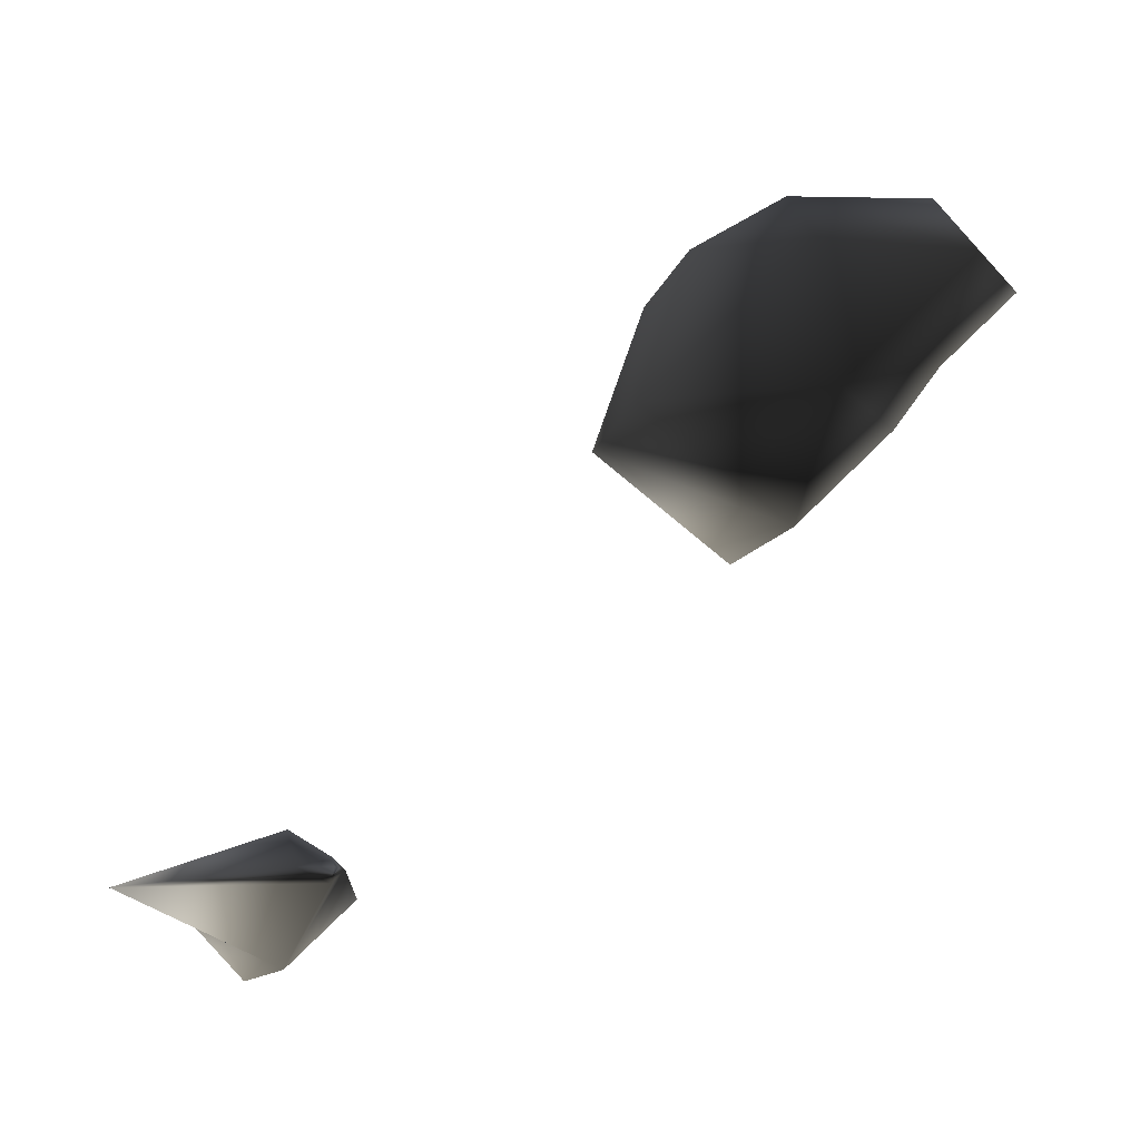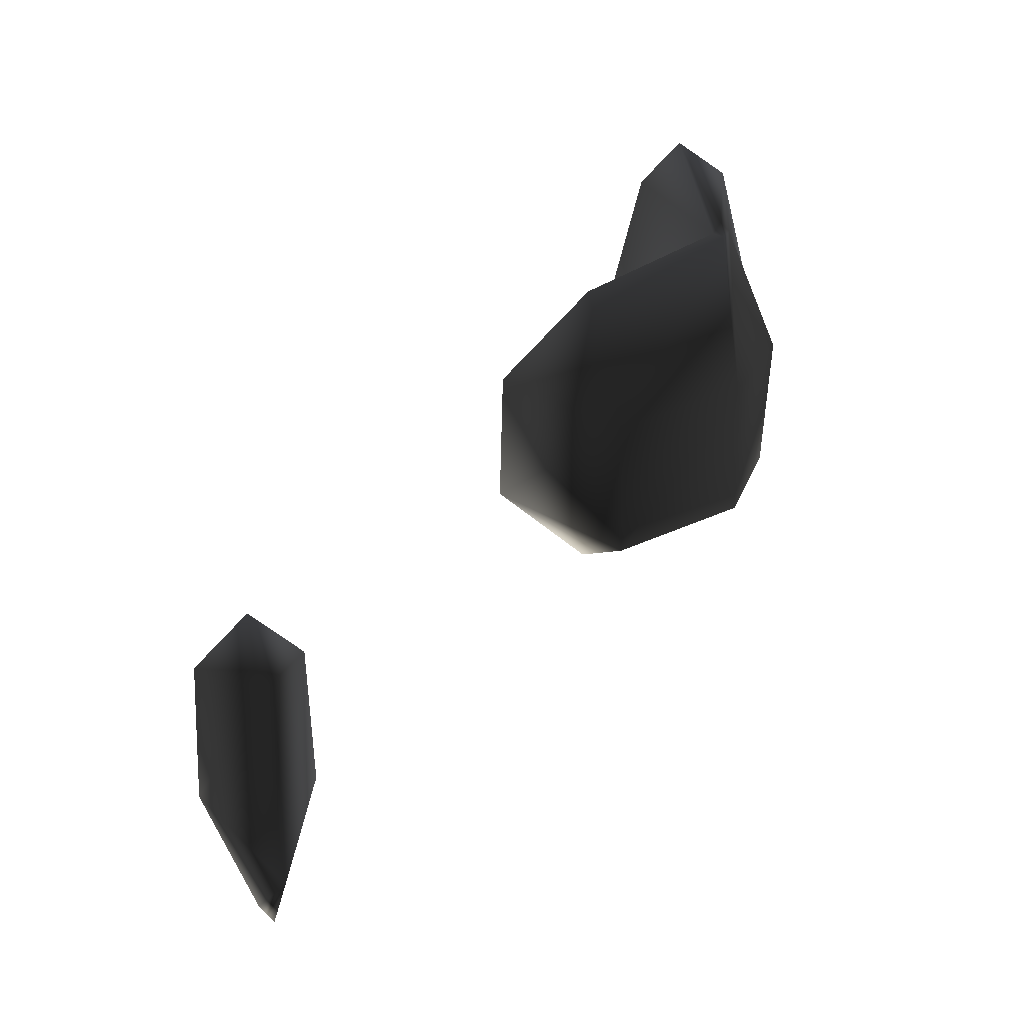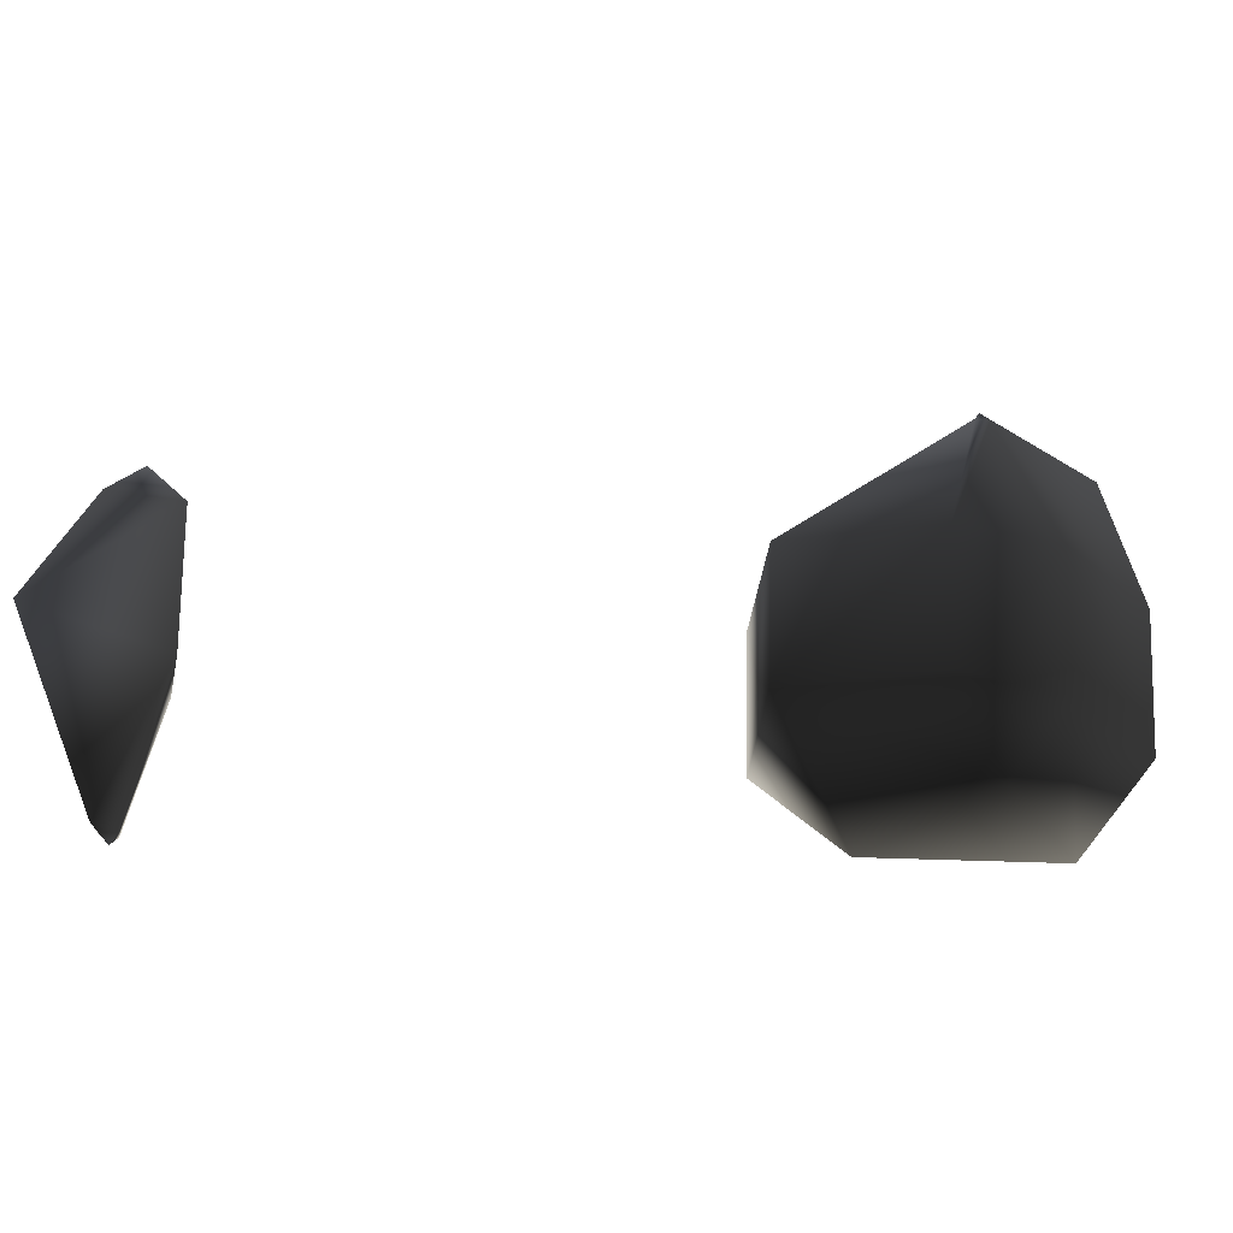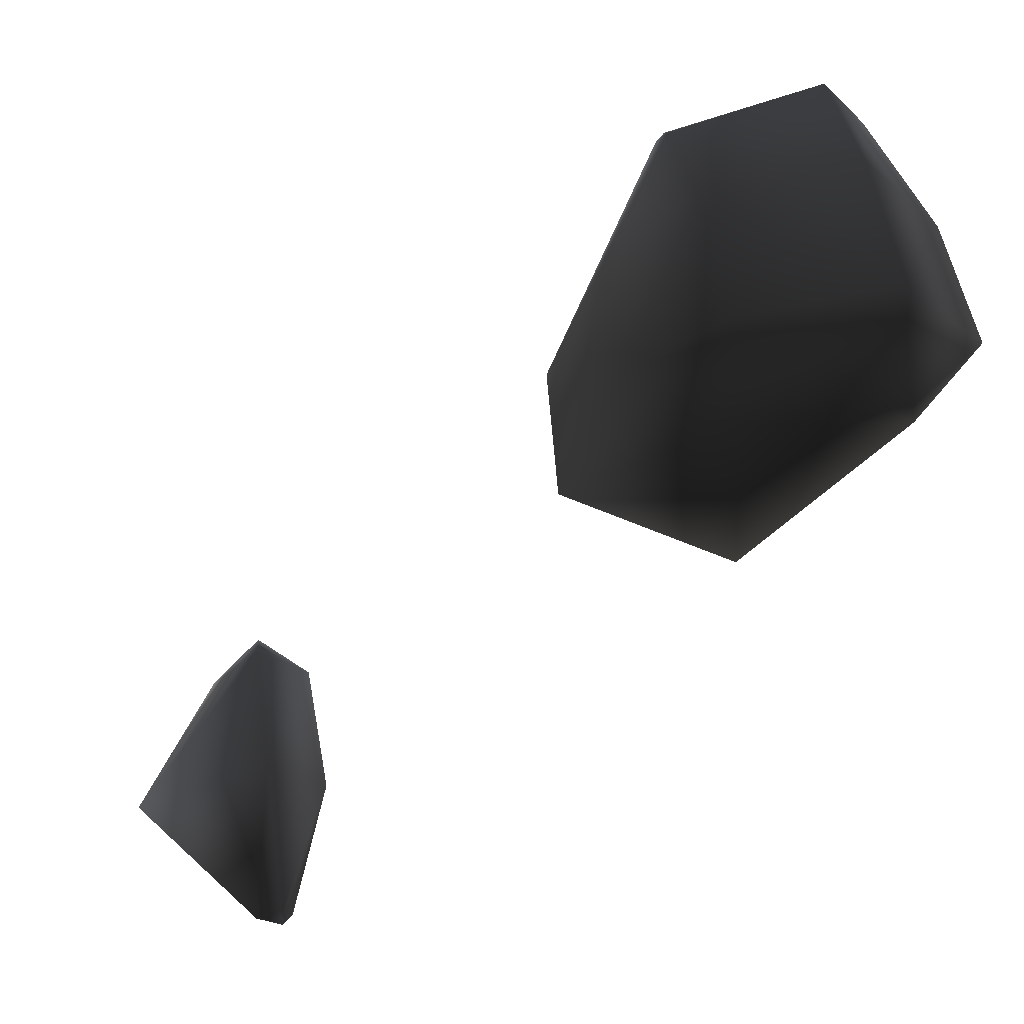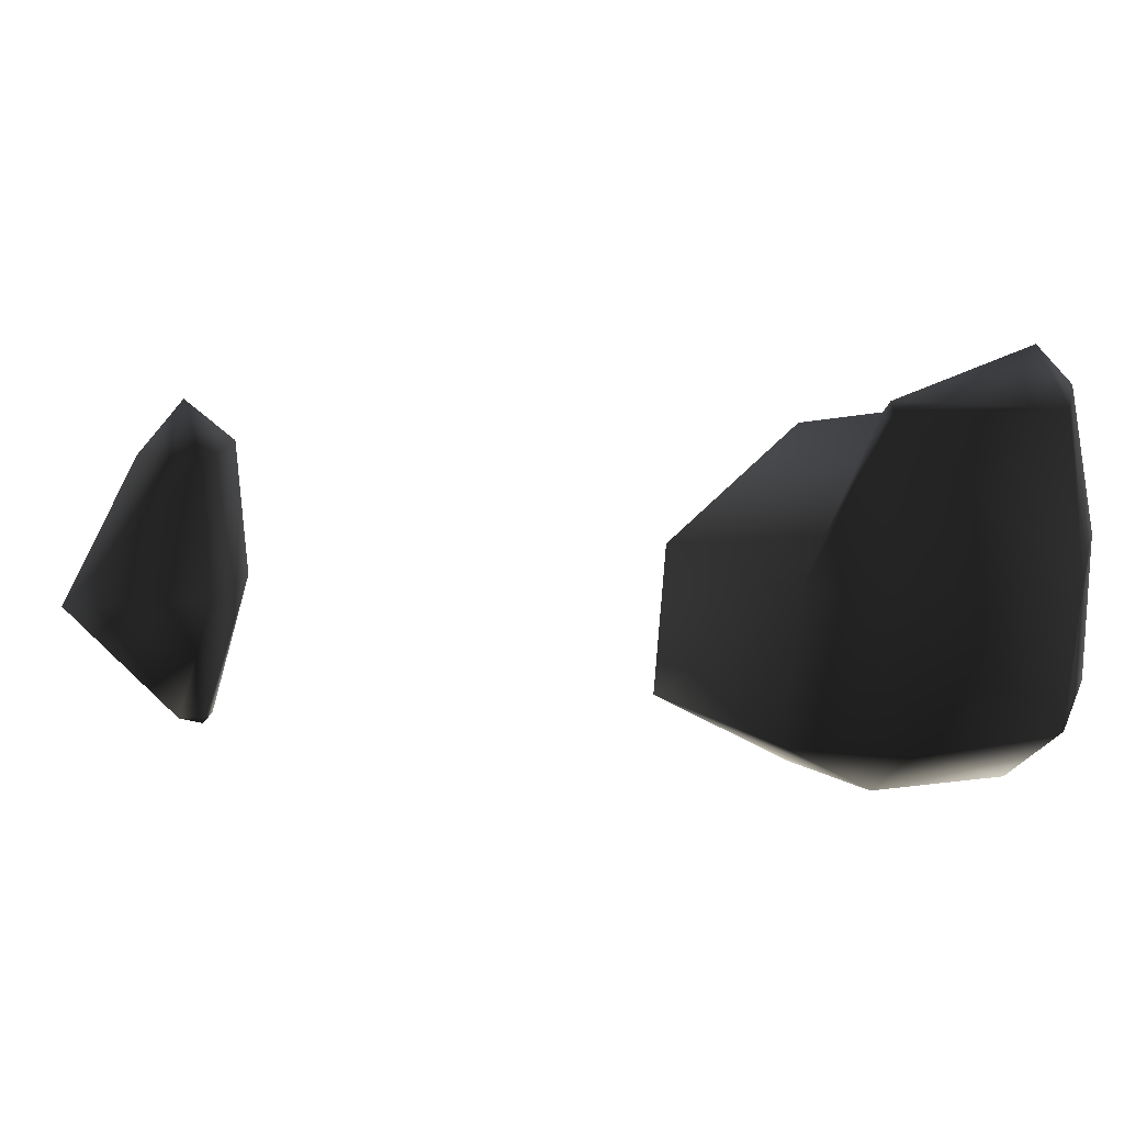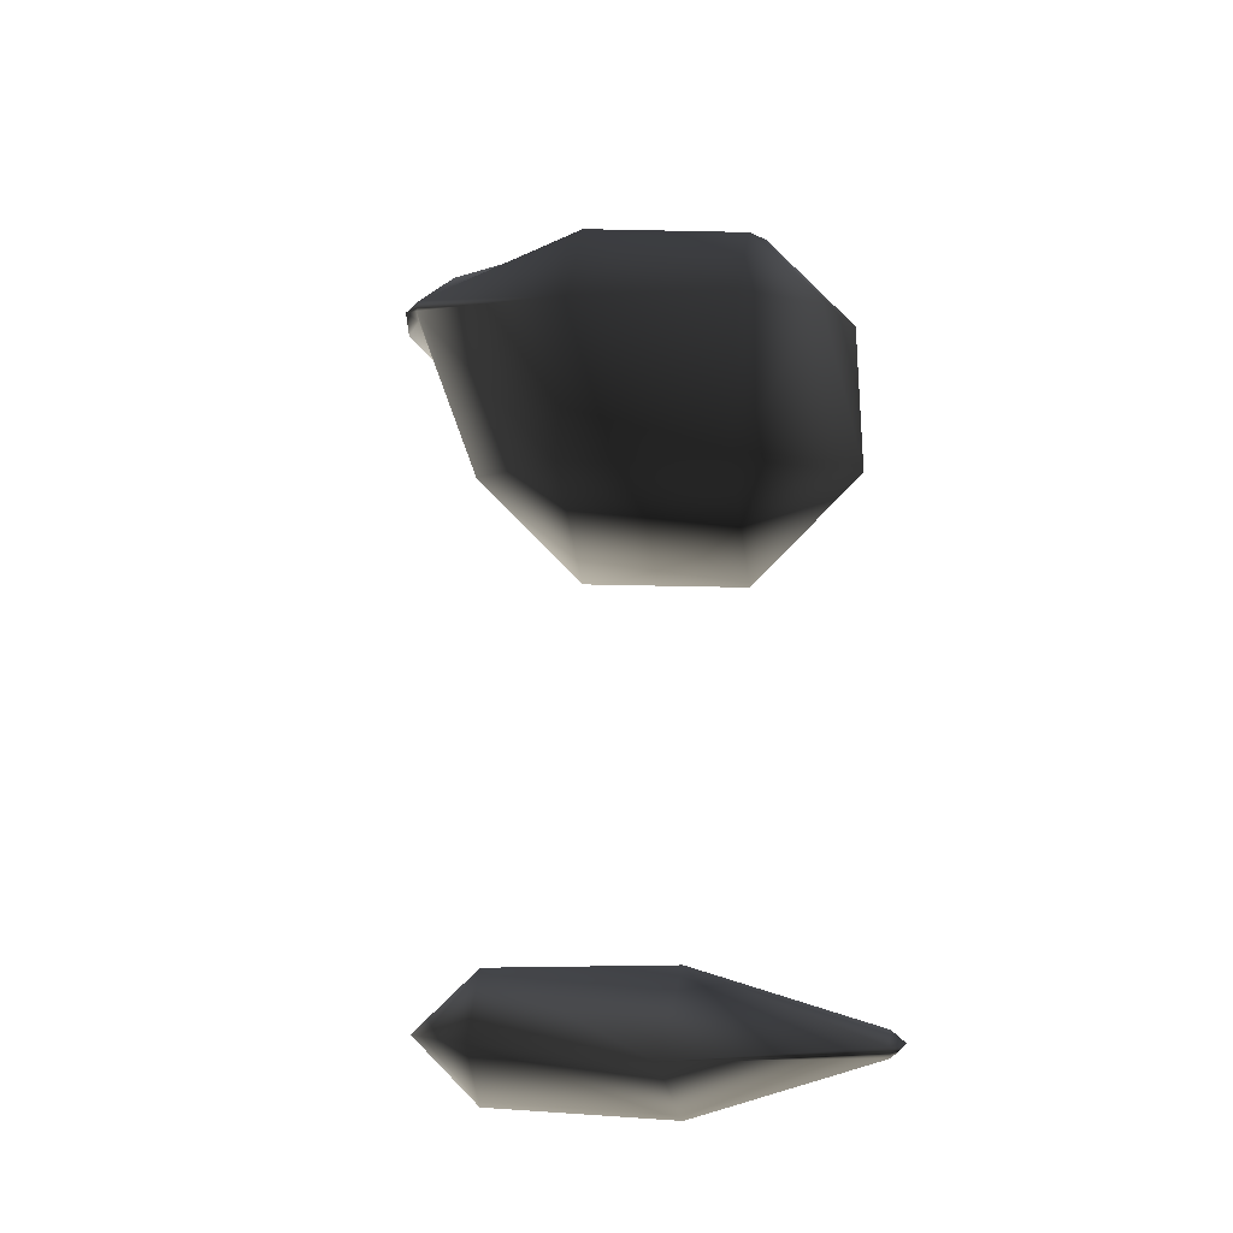
<metadata>
{"format":"obj","ext":"obj","renderer":"f3d","projection":"perspective","resolution":1024,"background":"white","views":[{"elev":-15.2,"azim":-18.8,"up":"+Z"},{"elev":32.7,"azim":-104.5,"up":"+Y"},{"elev":-29.1,"azim":-59.5,"up":"+Y"},{"elev":51.0,"azim":-7.8,"up":"+Z"},{"elev":21.9,"azim":-25.9,"up":"+Y"},{"elev":-2.2,"azim":-81.1,"up":"+Z"}]}
</metadata>
<code>
v 98.82 117 67
v 99 117 66.93
v 99 116.9 67
v 99 117 67.06
v 98.06 118 67
v 99 118 66.61
v 99 118 67.36
v 98.65 119 67
v 99 119 66.65
v 99 119 67.33
v 99 119.3 67
v 99.07 117 67
v 99.39 118 67
v 99.35 119 67
v 101 118 70
v 102 118 69.33
v 102 117.3 70
v 102 117.6 71
v 101.4 118 71
v 102 118 71.43
v 101.1 119 70
v 102 119 69.35
v 101.4 119 71
v 102 119 71.48
v 102 119.6 70
v 101.9 120 71
v 102 120 70.95
v 102 120 71.07
v 102 120.1 71
v 102.7 118 70
v 103 118 70.44
v 103 117.4 71
v 103 118 71.56
v 102.6 119 70
v 103 119 70.46
v 103 119 71.62
v 103 120 70.71
v 103 120 71.37
v 103 120.3 71
v 103.6 118 71
v 103.5 119 71
v 103.3 120 71
f 3 2 1
f 1 4 3
f 1 2 5
f 5 2 6
f 4 1 7
f 7 1 5
f 5 6 8
f 8 6 9
f 7 5 10
f 10 5 8
f 9 11 8
f 8 11 10
f 12 2 3
f 4 12 3
f 13 6 12
f 12 6 2
f 7 13 4
f 4 13 12
f 14 9 13
f 13 9 6
f 10 14 7
f 7 14 13
f 14 11 9
f 11 14 10
f 17 16 15
f 19 18 15
f 15 18 17
f 19 20 18
f 15 16 21
f 21 16 22
f 15 23 19
f 15 21 23
f 20 19 24
f 24 19 23
f 22 25 21
f 27 26 25
f 26 21 25
f 26 23 21
f 24 23 28
f 28 23 26
f 27 29 26
f 26 29 28
f 30 16 17
f 30 17 31
f 17 32 31
f 17 18 32
f 18 20 32
f 32 20 33
f 34 22 30
f 30 22 16
f 30 31 35
f 30 35 34
f 24 33 20
f 24 36 33
f 34 25 22
f 27 25 34
f 35 27 34
f 37 27 35
f 28 36 24
f 28 38 36
f 37 39 27
f 27 39 29
f 28 29 38
f 38 29 39
f 40 31 32
f 33 40 32
f 41 35 40
f 40 35 31
f 36 41 33
f 33 41 40
f 42 37 41
f 41 37 35
f 38 42 36
f 36 42 41
f 42 39 37
f 39 42 38

</code>
